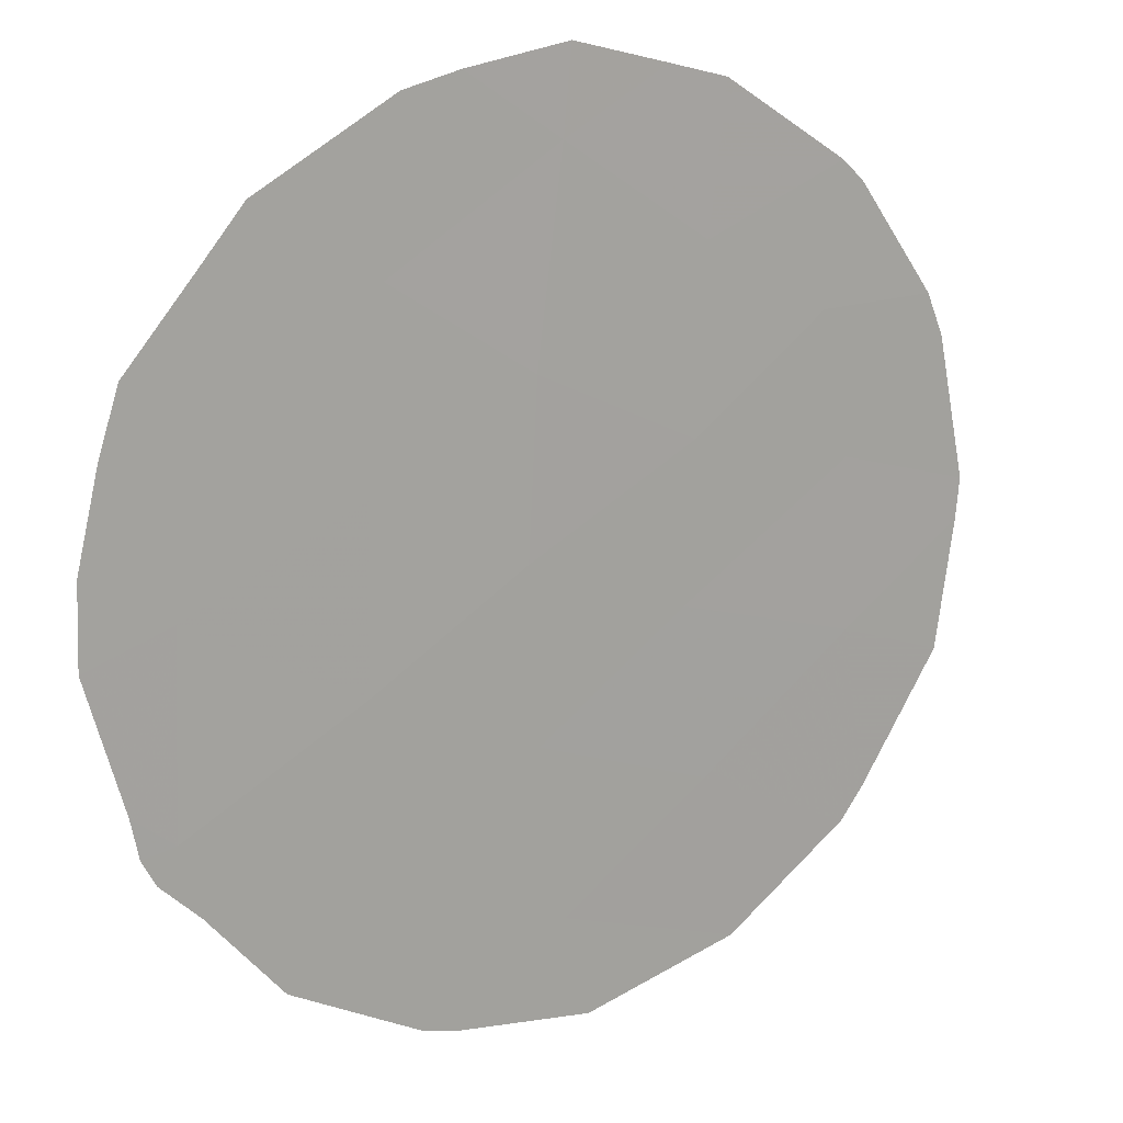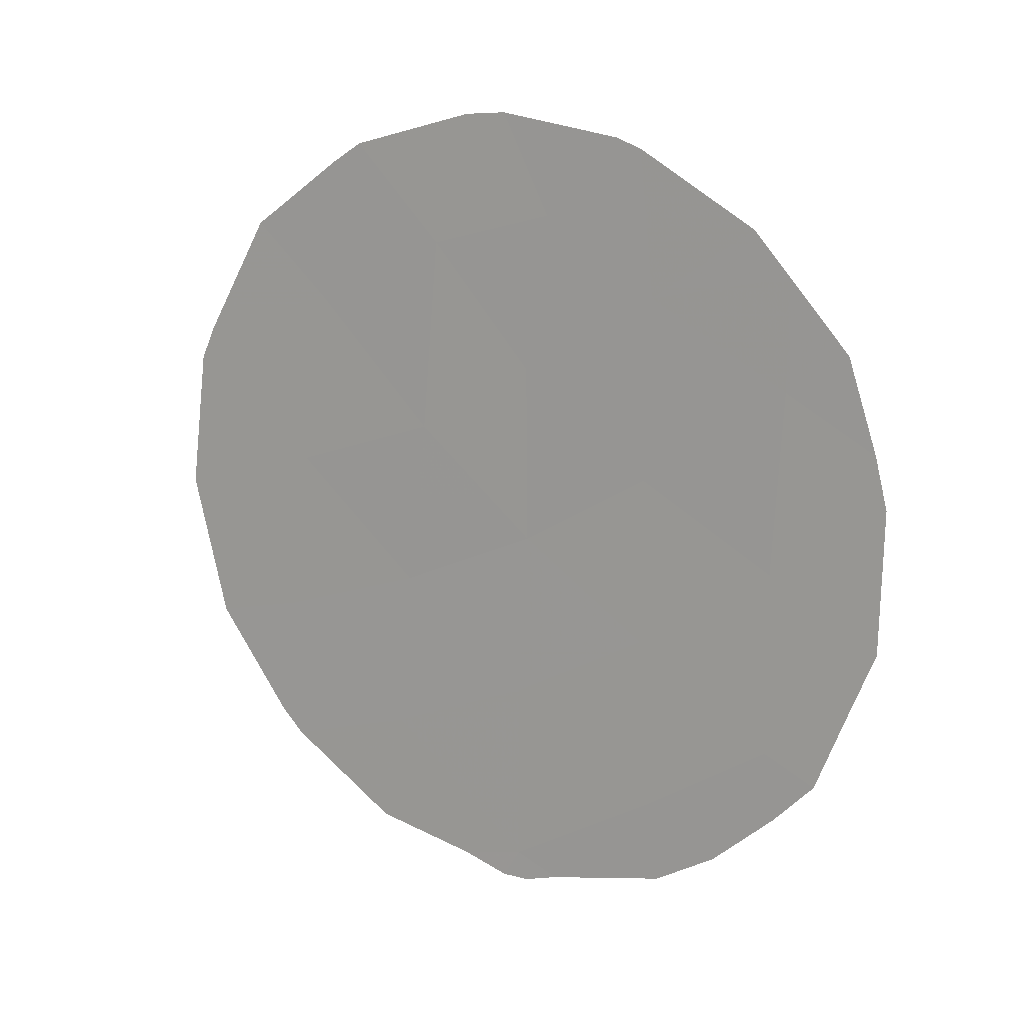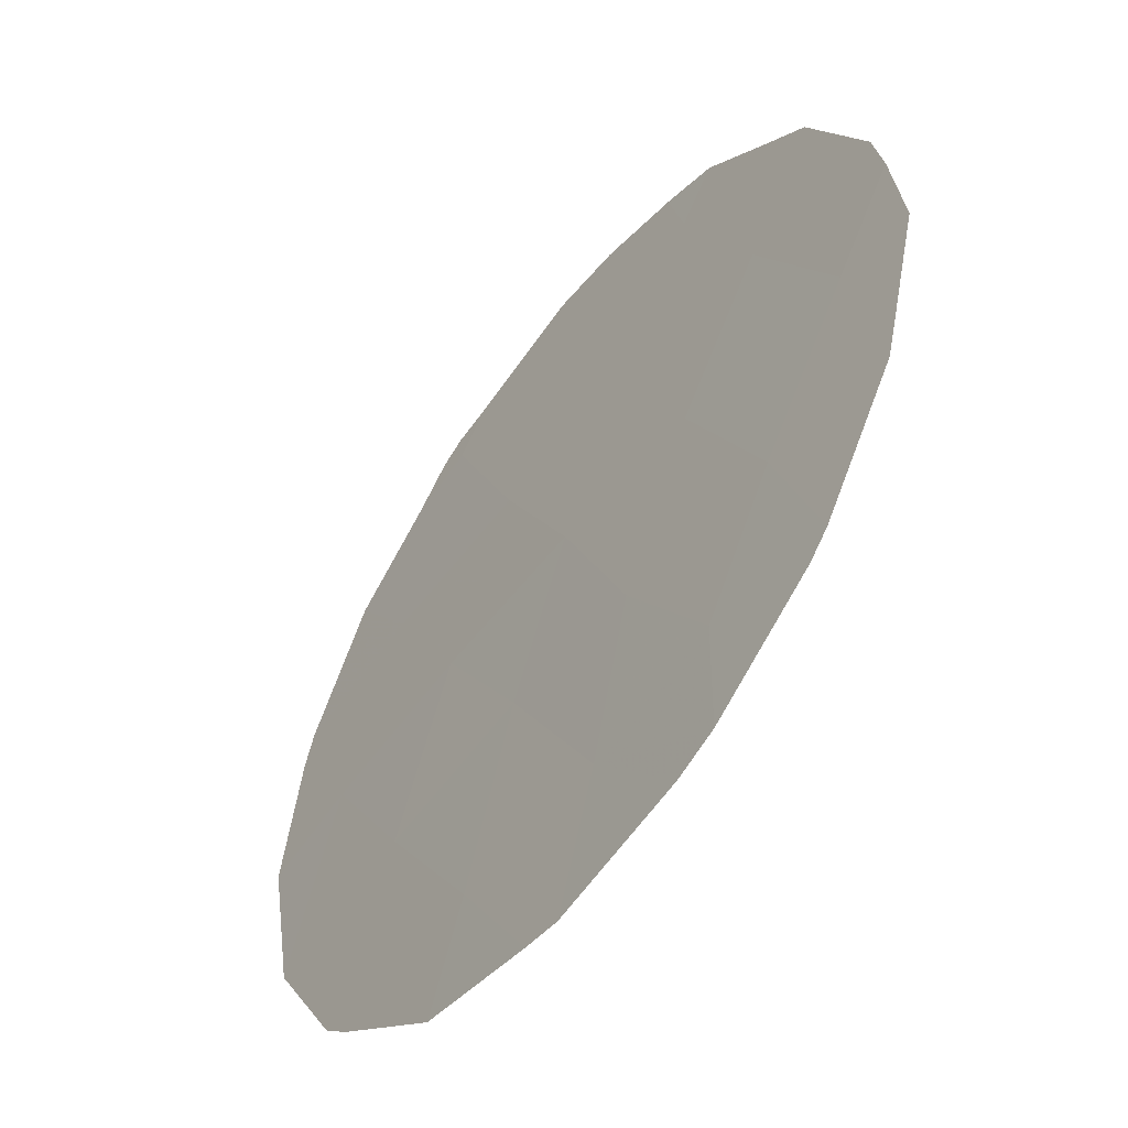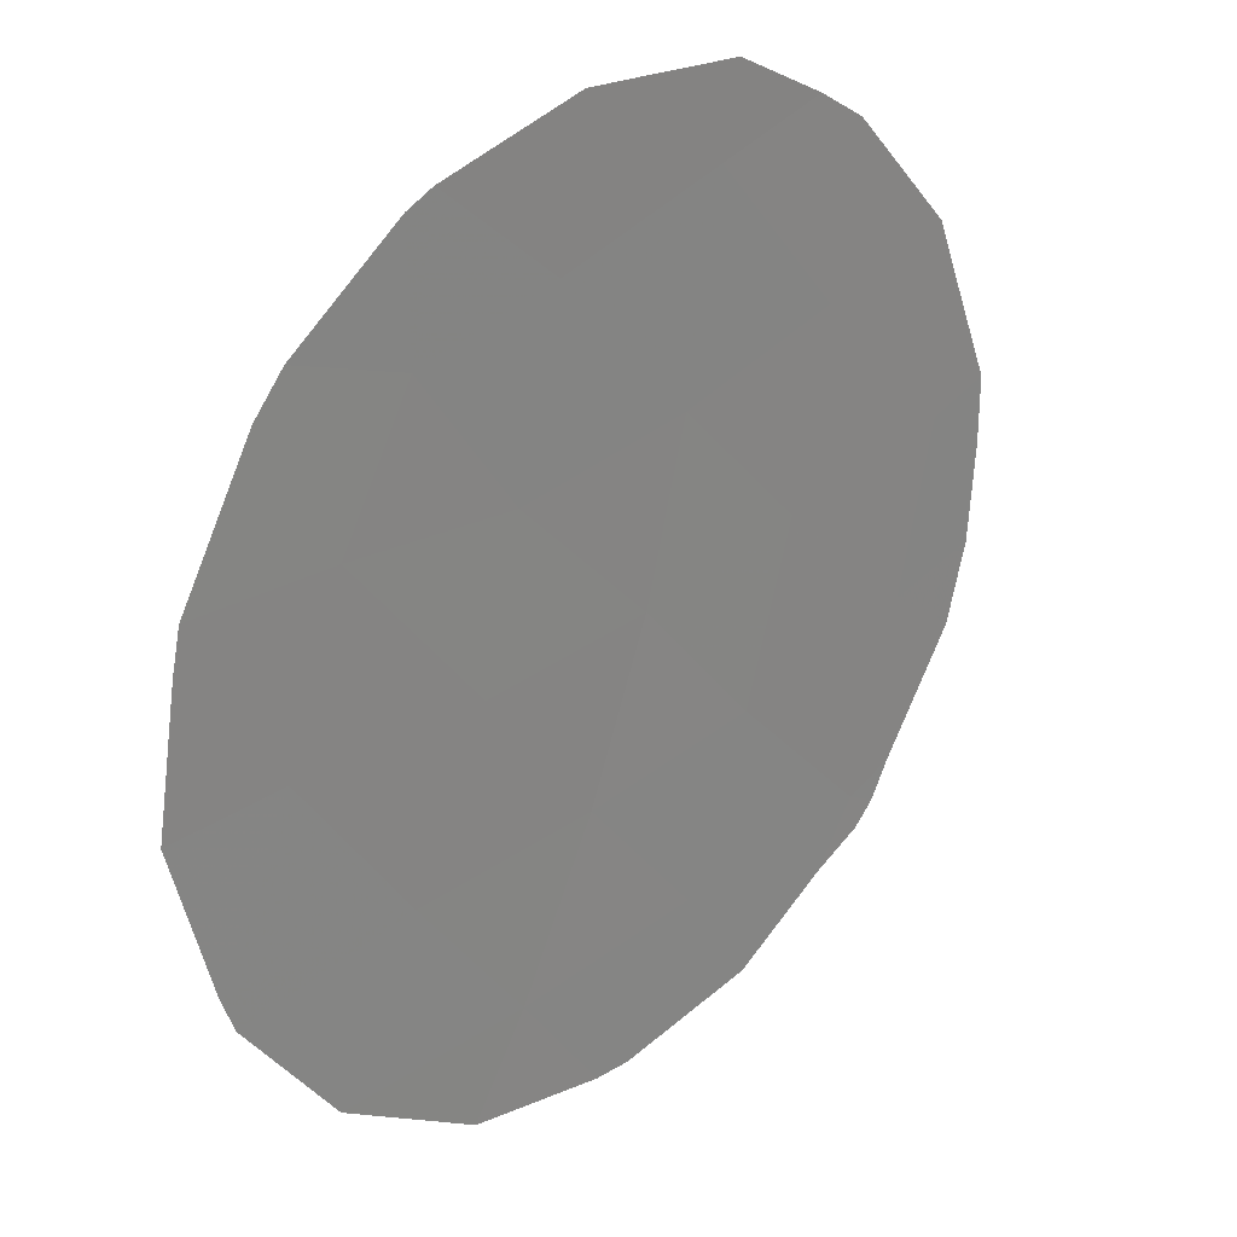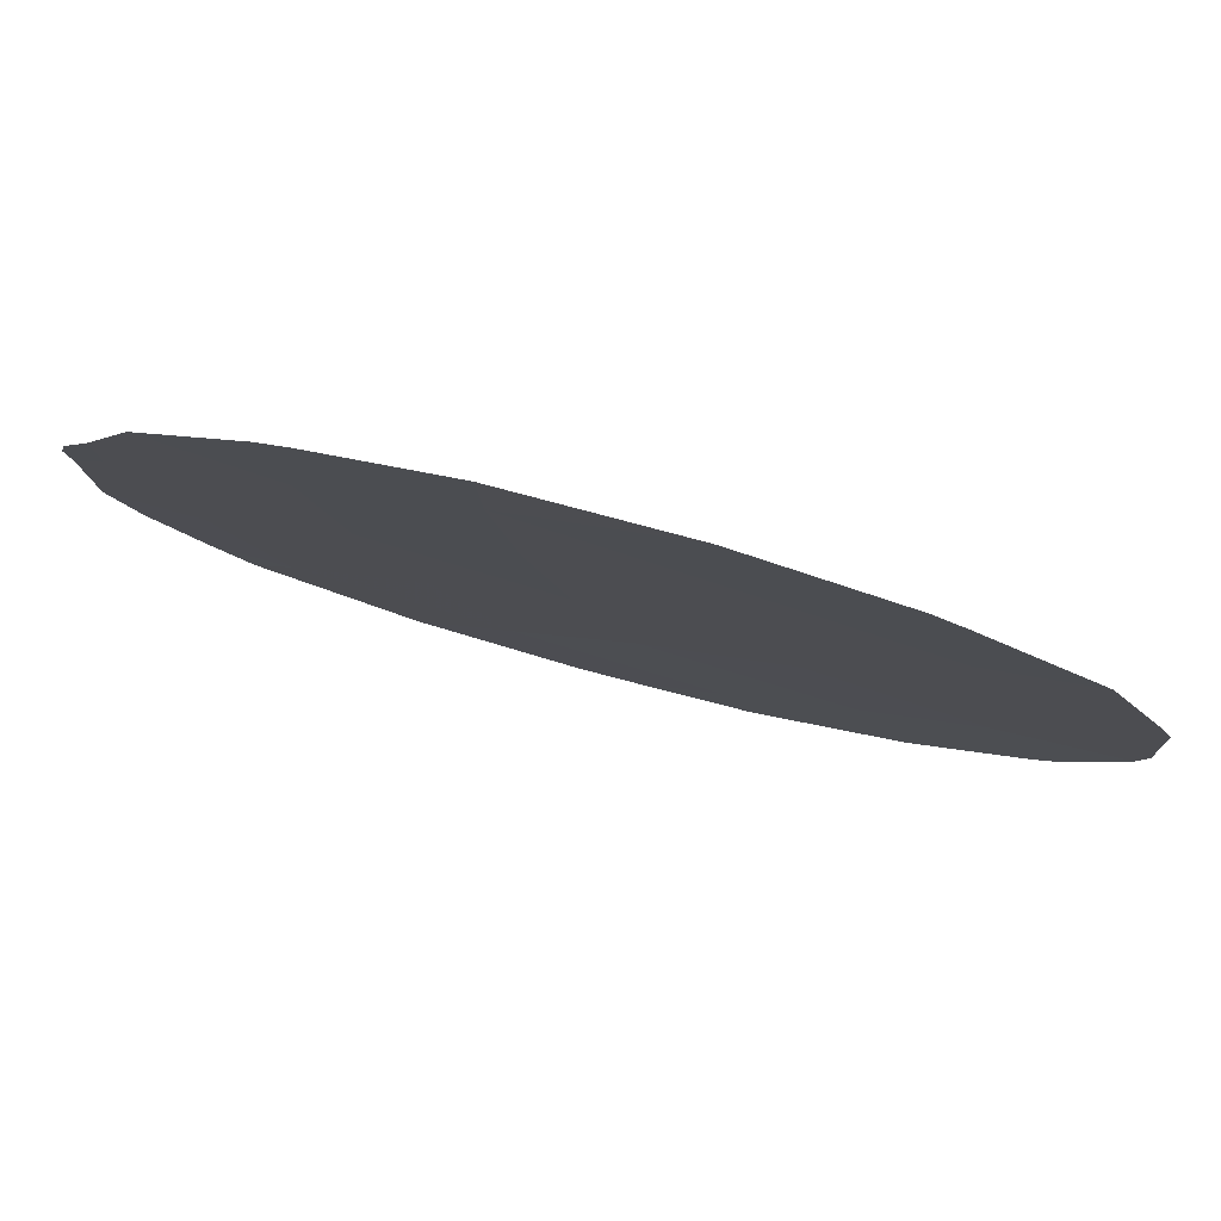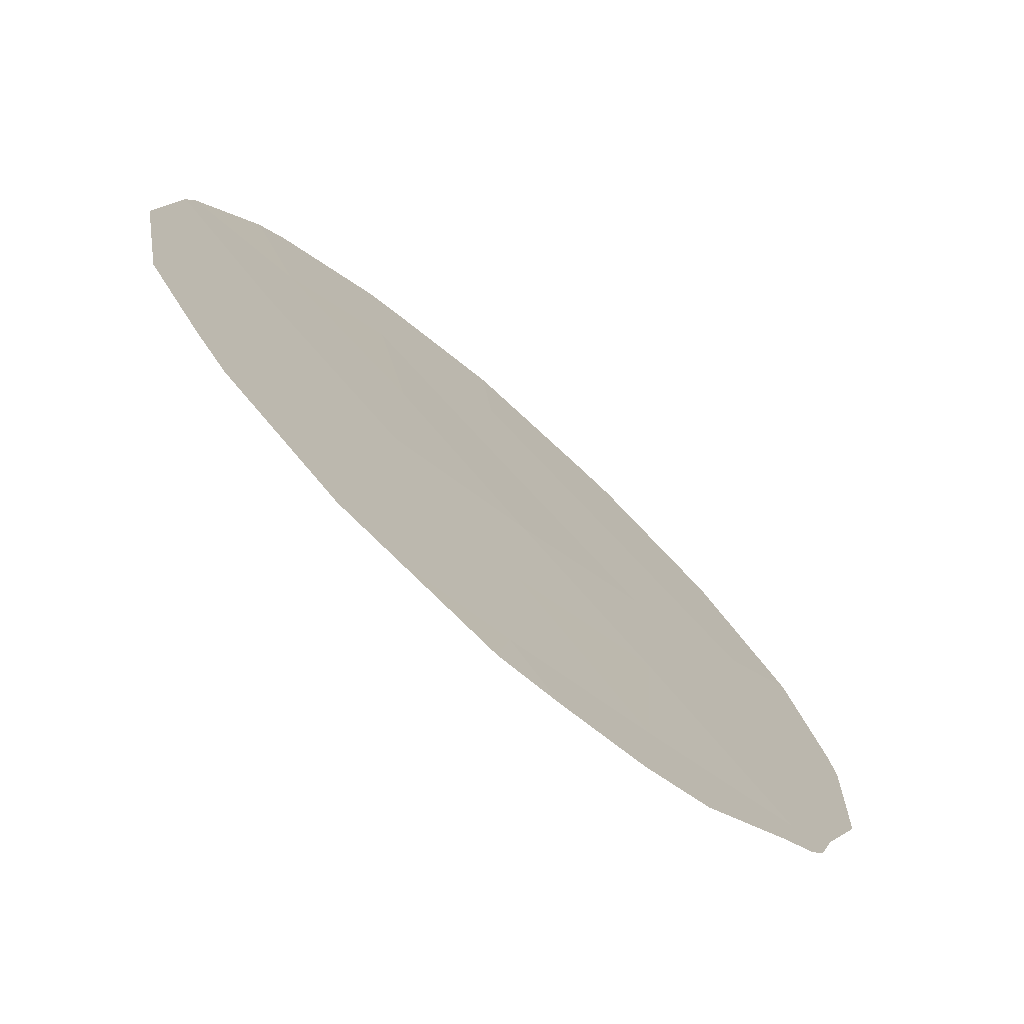
<metadata>
{"format":"obj","ext":"obj","renderer":"f3d","projection":"perspective","resolution":1024,"background":"white","views":[{"elev":59.2,"azim":-131.5,"up":"+Y"},{"elev":14.0,"azim":82.6,"up":"+Z"},{"elev":14.5,"azim":-14.4,"up":"+Y"},{"elev":-27.4,"azim":29.6,"up":"+Y"},{"elev":-61.9,"azim":-108.1,"up":"+Y"},{"elev":55.9,"azim":143.8,"up":"+Y"}]}
</metadata>
<code>
v -66.35 70.31 -18.12
v -69.02 66.48 -18.95
v -70.01 65.06 -19.52
v -67.29 68.95 -17.16
v -66.43 70.21 -20.26
v -67.35 68.9 -19.32
v -68.3 67.56 -22.16
v -69.82 65.31 -17.43
v -68.23 67.65 -20.2
v -66.44 70.21 -22.43
v -69.26 66.17 -22.82
v -70.16 64.87 -21.47
v -69.17 66.29 -20.92
v -68.31 67.56 -24.32
v -67.36 68.89 -21.3
v -67.3 68.99 -23.35
v -68.05 67.85 -16.28
v -68.22 67.63 -18.12
v -68.9 66.63 -16.68
v -68.02 67.98 -24.55
v -68.25 67.65 -24.66
v -65.73 71.19 -18.74
v -65.65 71.31 -19.35
v -65.68 71.28 -21.03
v -67.22 69.12 -24.29
v -66.08 70.72 -22.75
v -66.36 70.33 -23.24
v -66.32 70.32 -16.82
v -66.57 69.95 -16.31
v -65.83 71.06 -21.69
v -68.42 67.39 -24.65
v -68.73 66.94 -24.46
v -70.13 64.91 -23.24
v -69.41 65.96 -24.16
v -70.29 64.69 -22.95
v -70.77 63.98 -21.7
v -66.8 69.71 -23.89
v -70.99 63.63 -19.99
v -67.37 68.82 -15.48
v -70.33 64.57 -16.57
v -69.69 65.47 -15.77
v -65.92 70.9 -17.64
v -70.99 63.63 -19.98
v -70.87 63.79 -18.34
v -69.49 65.76 -15.54
v -68.65 66.98 -15.15
v -68.37 67.38 -15.12
v -67.54 68.57 -15.36
v -70.77 63.93 -17.96
f 18 2 9
f 14 21 20
f 3 12 13
f 15 9 7
f 1 5 23
f 1 23 22
f 5 24 23
f 6 9 15
f 7 9 13
f 16 14 20
f 16 20 25
f 3 2 8
f 10 27 26
f 9 6 18
f 8 2 19
f 4 1 28
f 4 28 29
f 18 4 17
f 10 26 30
f 16 10 15
f 14 31 21
f 14 32 31
f 6 15 5
f 11 33 34
f 12 36 35
f 11 12 35
f 11 35 33
f 5 1 6
f 5 15 10
f 13 2 3
f 13 9 2
f 11 7 13
f 11 13 12
f 16 7 14
f 16 25 37
f 12 38 36
f 4 29 39
f 6 1 4
f 5 10 30
f 5 30 24
f 14 11 34
f 14 34 32
f 11 14 7
f 15 7 16
f 8 41 40
f 1 22 42
f 1 42 28
f 3 44 43
f 12 3 43
f 12 43 38
f 19 46 45
f 6 4 18
f 17 48 47
f 10 16 37
f 10 37 27
f 3 8 49
f 3 49 44
f 8 40 49
f 2 18 19
f 18 17 19
f 8 19 45
f 8 45 41
f 19 17 47
f 19 47 46
f 17 4 39
f 17 39 48

</code>
